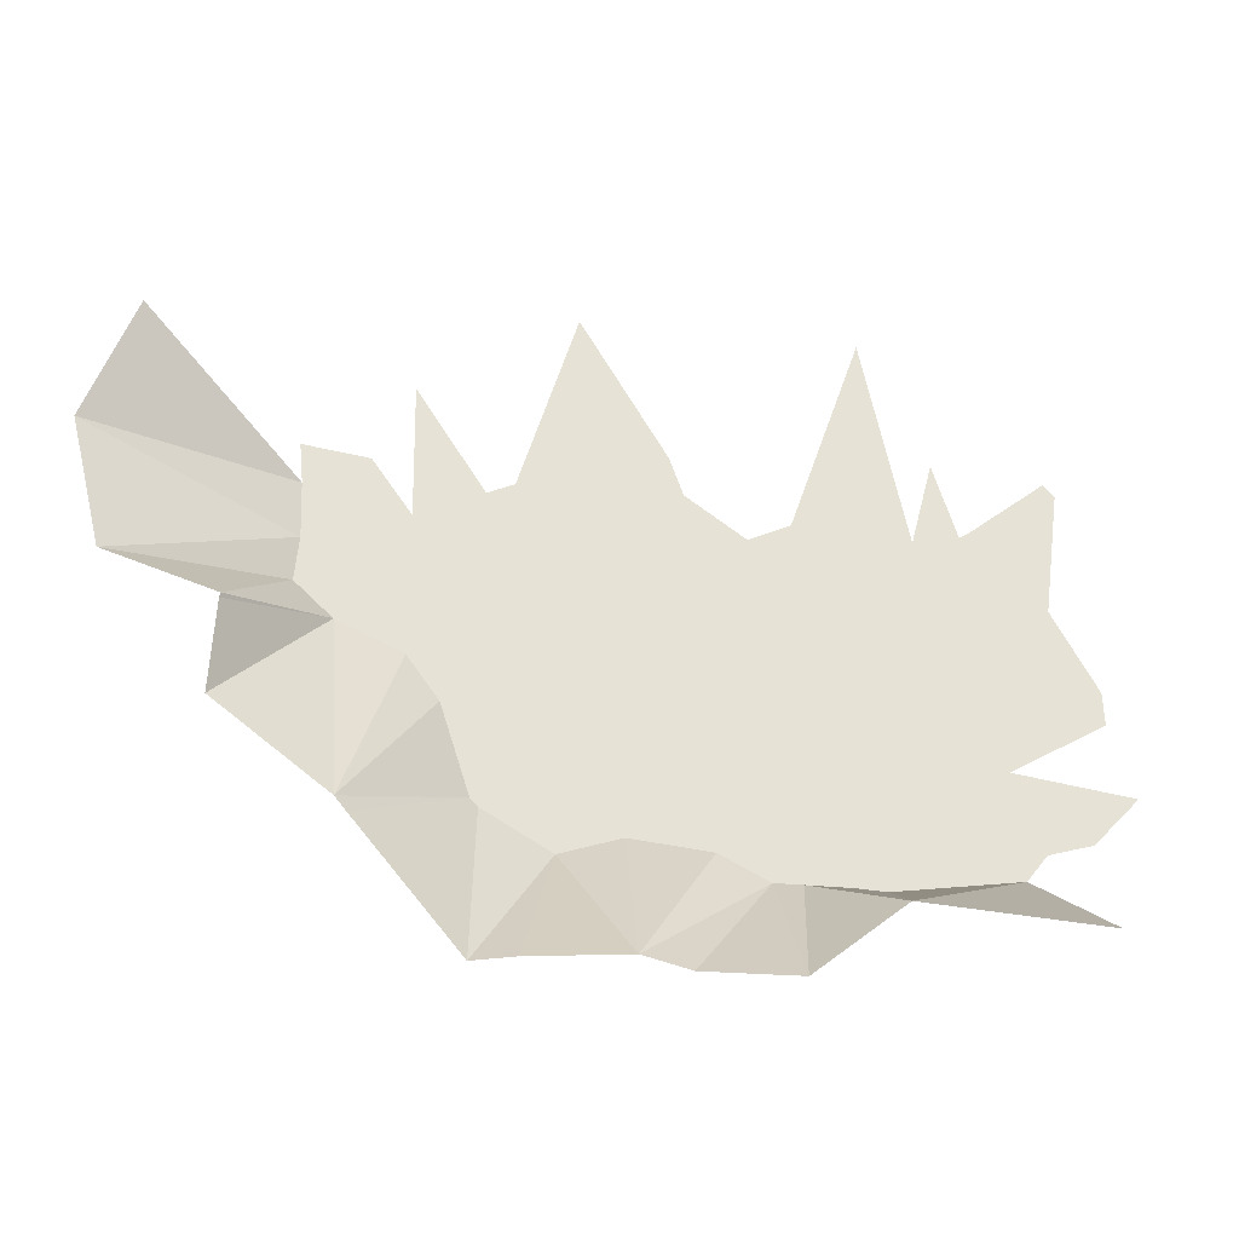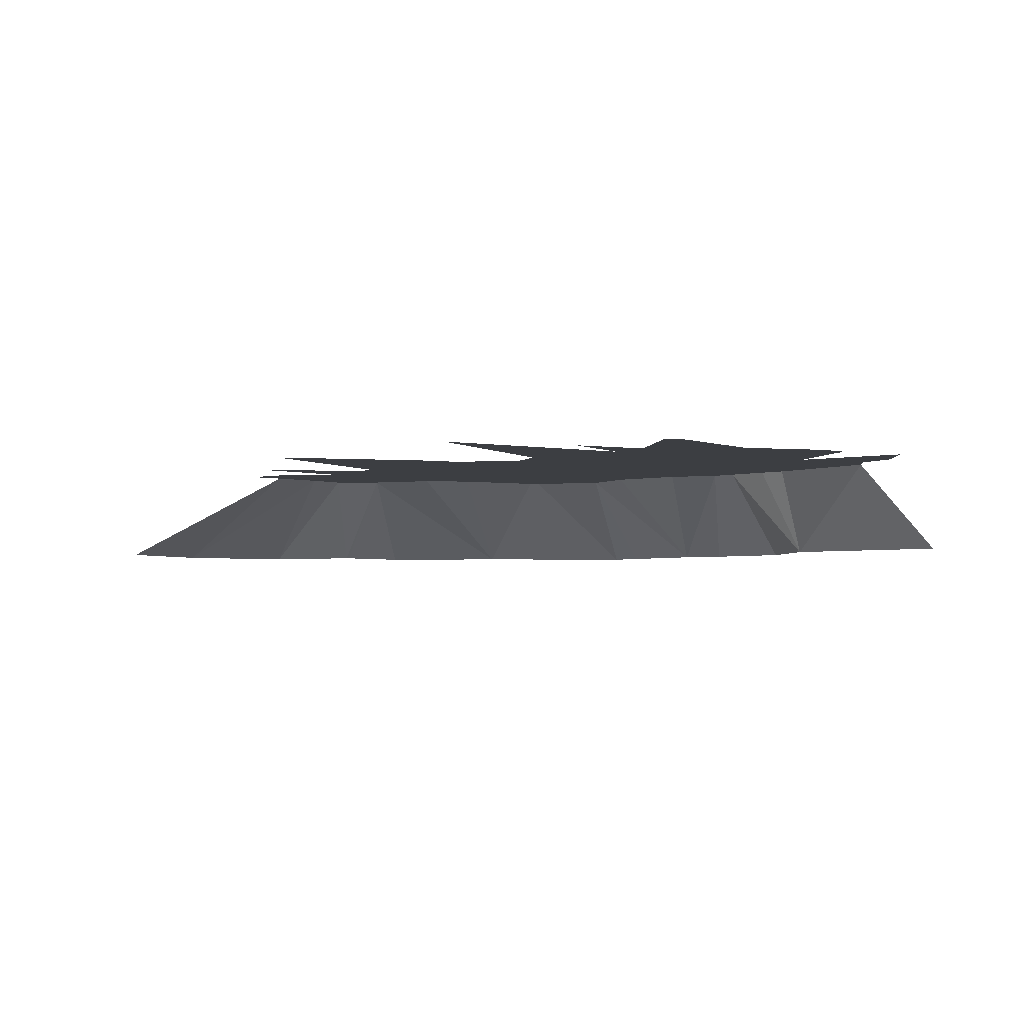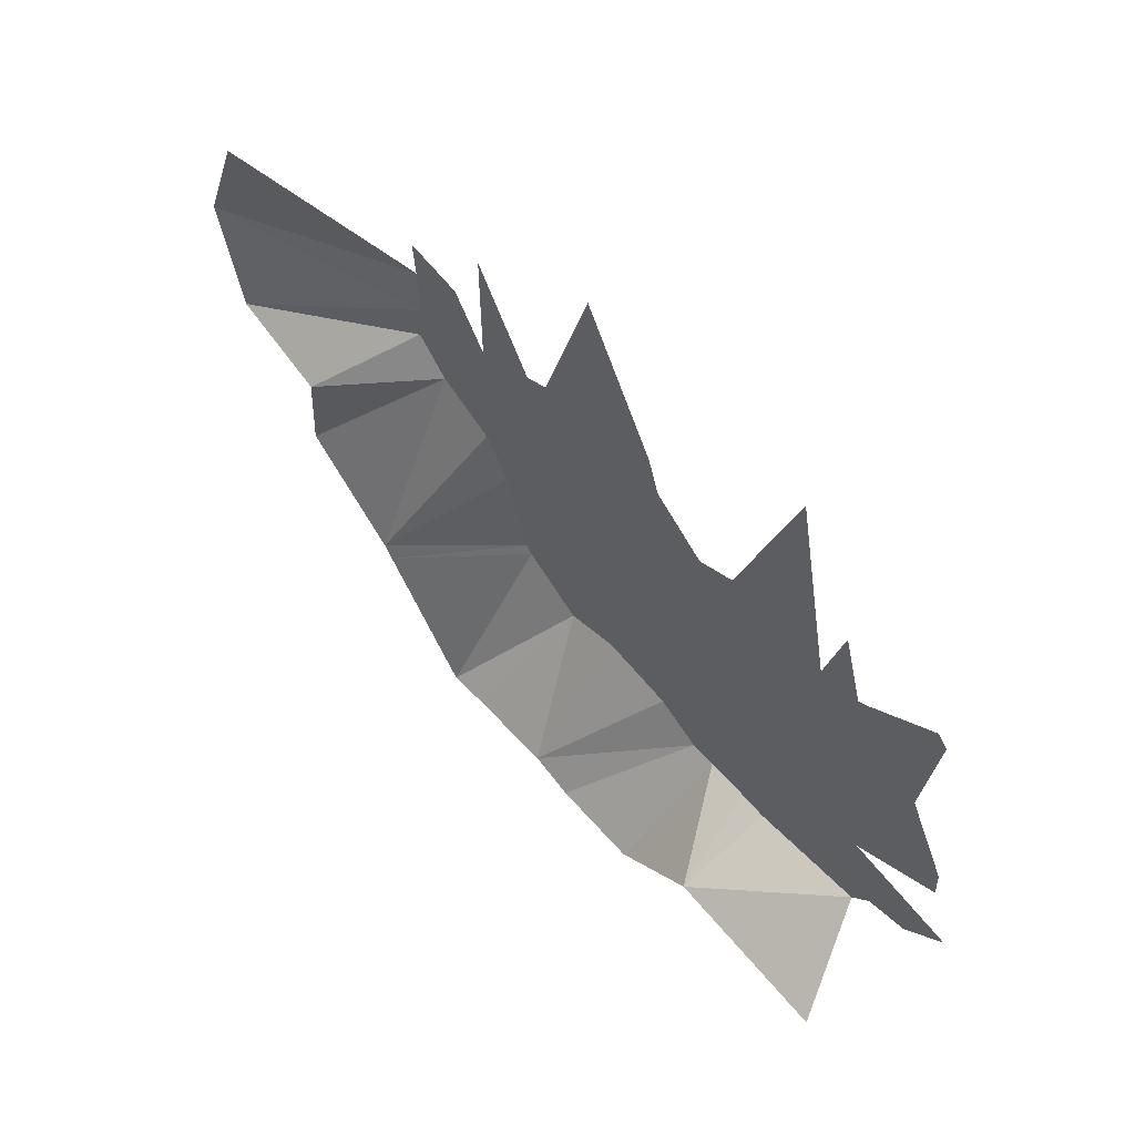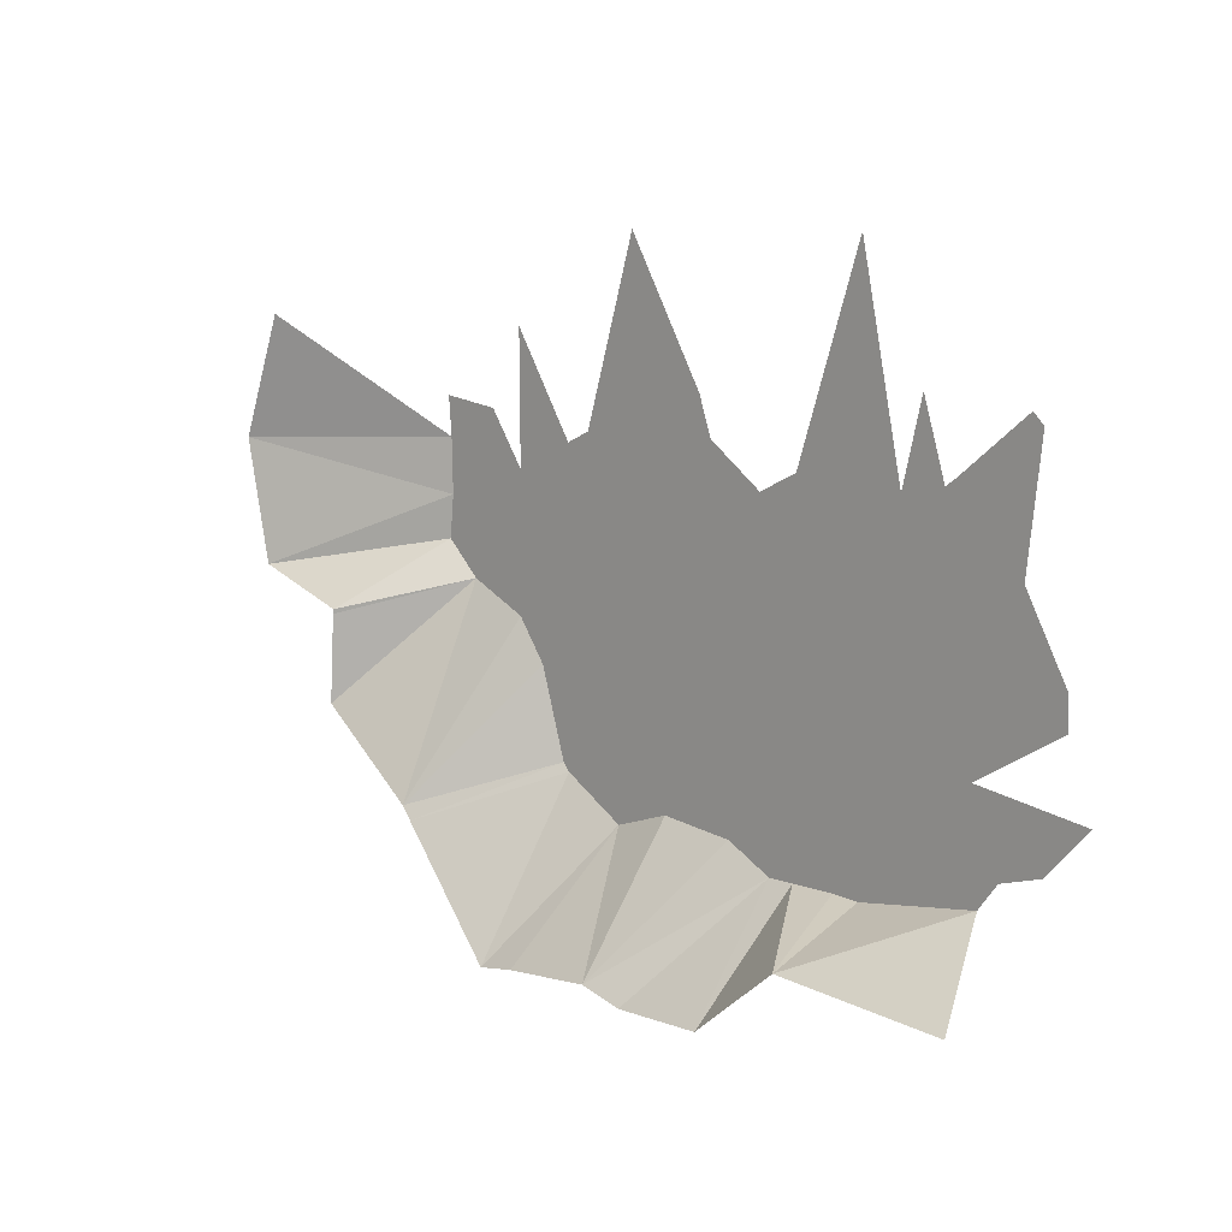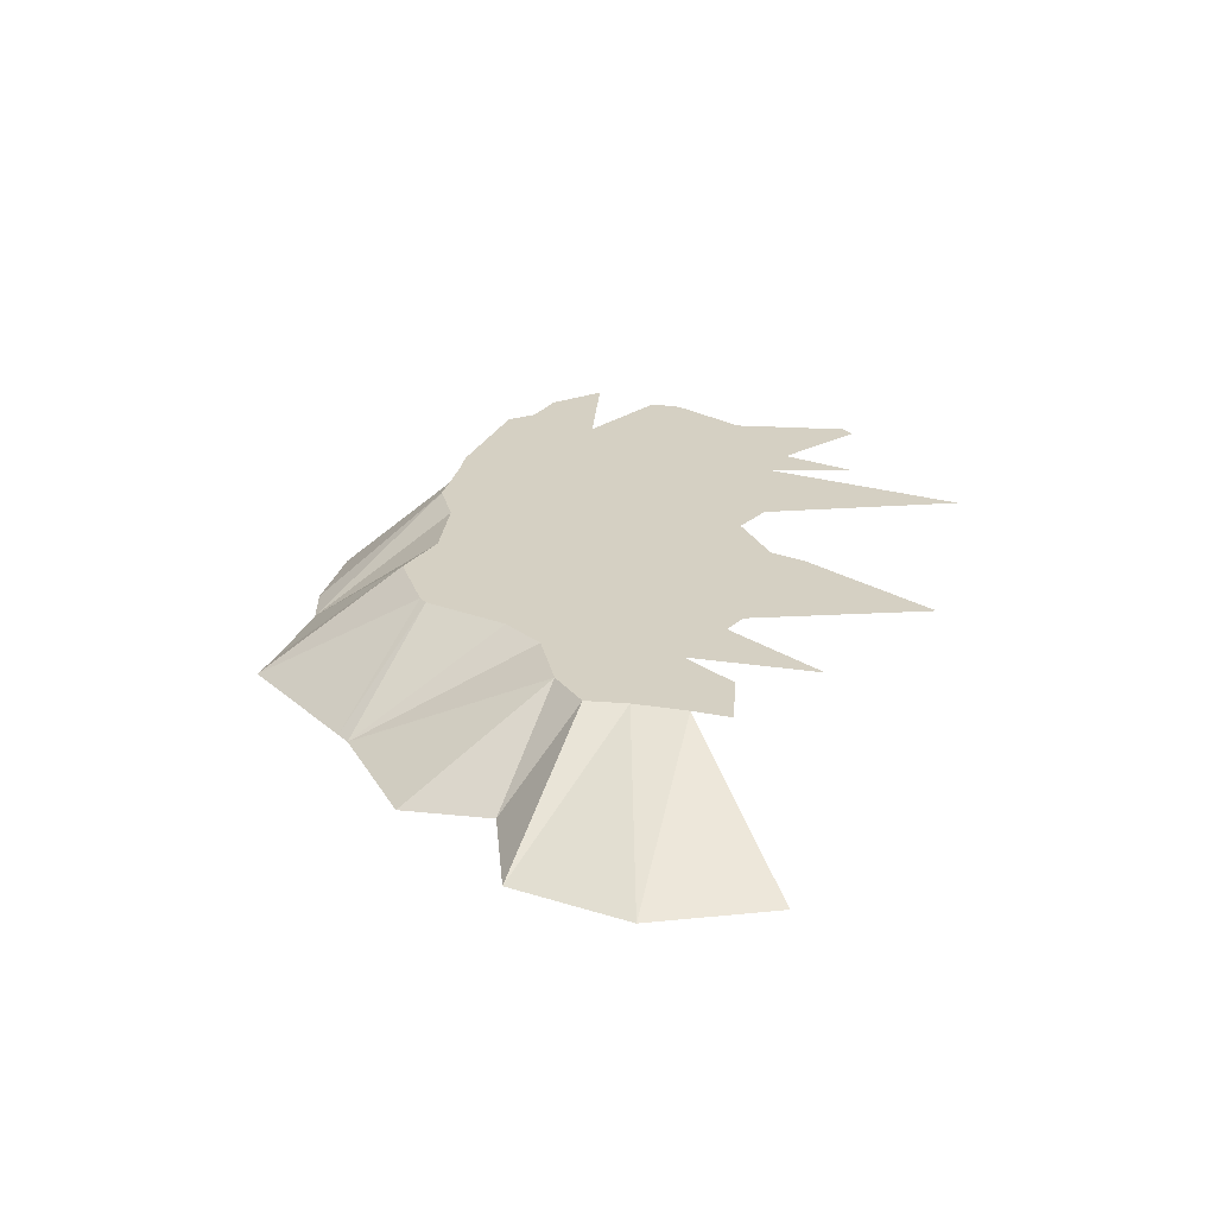
<metadata>
{"format":"obj","ext":"obj","renderer":"f3d","projection":"perspective","resolution":1024,"background":"white","views":[{"elev":-26.5,"azim":-9.2,"up":"+Z"},{"elev":-3.2,"azim":45.1,"up":"+Y"},{"elev":58.1,"azim":49.7,"up":"+Z"},{"elev":8.5,"azim":46.6,"up":"+Z"},{"elev":26.4,"azim":-77.3,"up":"+Y"}]}
</metadata>
<code>
v -211.1 -10 122
v -190.5 0 117
v -208.1 -10 109.2
v -211.1 -10 122
v -190.6 0 122.7
v -190.5 0 117
v -208.1 -10 109.2
v -190.5 0 117
v -190.9 0 112.5
v -211.1 -10 122
v -206.1 -10 134.7
v -190.6 0 122.7
v -208.1 -10 109.2
v -190.9 0 112.5
v -197.2 -10 105.7
v -197.3 -10 105.2
v -187 0 108.9
v -197.9 -10 96.07
v -197.3 -10 105.2
v -197.2 -10 105.7
v -187 0 108.9
v -197.2 -10 105.7
v -190.9 0 112.5
v -187 0 108.9
v -197.9 -10 96.07
v -187 0 108.9
v -186.6 -10 87.48
v -190.9 0 112.5
v -186.5 0 113.2
v -187 0 108.9
v -190.9 0 112.5
v -190.5 0 117
v -186.5 0 113.2
v -187 0 108.9
v -180.4 0 105.8
v -186.6 -10 87.48
v -186.6 -10 87.48
v -180.4 0 105.8
v -177.2 0 101.4
v -190.5 0 117
v -190.6 0 122.7
v -186.5 0 113.2
v -187 0 108.9
v -182.5 0 107.9
v -180.4 0 105.8
v -190.6 0 122.7
v -191 0 126.8
v -184.3 0 125.9
v -190.6 0 122.7
v -180.3 0 120.2
v -186.5 0 113.2
v -190.6 0 122.7
v -184.3 0 125.9
v -180.3 0 120.2
v -186.6 -10 87.48
v -177.2 0 101.4
v -174.2 0 92.21
v -186.6 -10 87.48
v -174.2 0 92.21
v -185.5 -10 86.12
v -187 0 108.9
v -186.5 0 113.2
v -182.5 0 107.9
v -186.5 0 113.2
v -177.2 0 111.6
v -182.5 0 107.9
v -186.5 0 113.2
v -180.3 0 120.2
v -177.2 0 111.6
v -185.5 -10 86.12
v -173.4 0 91.37
v -175 -10 73.6
v -185.5 -10 86.12
v -174.2 0 92.21
v -173.4 0 91.37
v -182.5 0 107.9
v -177.2 0 111.6
v -180.4 0 105.8
v -180.4 0 105.8
v -177.2 0 111.6
v -177.2 0 101.4
v -177.2 0 101.4
v -173.5 0 96.53
v -174.2 0 92.21
v -180.3 0 120.2
v -180.4 0 133.9
v -173.4 0 123.2
v -180.3 0 120.2
v -173.4 0 123.2
v -177.2 0 111.6
v -173.4 0 91.37
v -166.5 0 87.31
v -175 -10 73.6
v -177.2 0 101.4
v -177.2 0 111.6
v -173.5 0 96.53
v -177.2 0 111.6
v -165 0 105.1
v -173.5 0 96.53
v -175 -10 73.6
v -166.5 0 87.31
v -170.8 -10 74.23
v -177.2 0 111.6
v -173.4 0 123.2
v -165 0 105.1
v -173.5 0 96.53
v -165 0 105.1
v -164.5 0 97.87
v -174.2 0 92.21
v -173.5 0 96.53
v -173.4 0 91.37
v -173.5 0 96.53
v -169.5 0 92.43
v -173.4 0 91.37
v -173.5 0 96.53
v -164.5 0 97.87
v -169.5 0 92.43
v -173.4 0 91.37
v -169.5 0 92.43
v -166.5 0 87.31
v -173.4 0 123.2
v -168.2 0 119.7
v -165 0 105.1
v -173.4 0 123.2
v -170.7 0 124.4
v -168.2 0 119.7
v -169.5 0 92.43
v -166.1 0 90.9
v -166.5 0 87.31
v -169.5 0 92.43
v -164.5 0 97.87
v -166.1 0 90.9
v -170.8 -10 74.23
v -166.5 0 87.31
v -160.8 -10 74.97
v -168.2 0 119.7
v -163 0 105.4
v -165 0 105.1
v -170.7 0 124.4
v -156 0 128.6
v -168.2 0 119.7
v -170.7 0 124.4
v -164.7 0 143.1
v -156 0 128.6
v -168.2 0 119.7
v -156 0 128.6
v -157.4 0 114.8
v -168.2 0 119.7
v -157.4 0 107.4
v -163 0 105.4
v -168.2 0 119.7
v -157.4 0 114.8
v -157.4 0 107.4
v -166.5 0 87.31
v -160.2 0 89.27
v -160.8 -10 74.97
v -166.1 0 90.9
v -164.5 0 97.87
v -162.5 0 89.71
v -166.5 0 87.31
v -166.1 0 90.9
v -162.5 0 89.71
v -166.5 0 87.31
v -162.5 0 89.71
v -160.2 0 89.27
v -165 0 105.1
v -163 0 105.4
v -164.5 0 97.87
v -164.5 0 97.87
v -158.7 0 93.76
v -162.5 0 89.71
v -164.5 0 97.87
v -163 0 105.4
v -158.9 0 101.2
v -160.2 0 89.27
v -155.4 0 88.73
v -160.8 -10 74.97
v -164.5 0 97.87
v -158.9 0 101.2
v -158.7 0 93.76
v -163 0 105.4
v -157.4 0 107.4
v -158.9 0 101.2
v -162.5 0 89.71
v -158.7 0 93.76
v -160.2 0 89.27
v -157.4 0 114.8
v -156 0 128.6
v -154.6 0 124.6
v -160.8 -10 74.97
v -155.4 0 88.73
v -152 0 88.36
v -160.2 0 89.27
v -158.7 0 93.76
v -155.4 0 88.73
v -158.9 0 101.2
v -152.8 0 96.15
v -158.7 0 93.76
v -160.8 -10 74.97
v -152 0 88.36
v -147 0 85.79
v -160.8 -10 74.97
v -147 0 85.79
v -156 -10 73.76
v -158.9 0 101.2
v -148.4 0 102.2
v -152.8 0 96.15
v -158.9 0 101.2
v -157.4 0 107.4
v -148.4 0 102.2
v -158.7 0 93.76
v -152.8 0 96.15
v -155.4 0 88.73
v -157.4 0 107.4
v -157.4 0 114.8
v -151.1 0 109.2
v -157.4 0 107.4
v -151.1 0 109.2
v -148.4 0 102.2
v -157.4 0 114.8
v -154.6 0 124.6
v -149.5 0 111.5
v -157.4 0 114.8
v -149.5 0 111.5
v -151.1 0 109.2
v -155.4 0 88.73
v -152.8 0 96.15
v -152 0 88.36
v -156 -10 73.76
v -147 0 85.79
v -146.4 -10 73.83
v -152 0 88.36
v -149.5 0 88.21
v -147 0 85.79
v -154.6 0 124.6
v -148.5 0 120.3
v -149.5 0 111.5
v -152.8 0 96.15
v -149.5 0 88.21
v -152 0 88.36
v -152.8 0 96.15
v -143.7 0 94.69
v -149.5 0 88.21
v -152.8 0 96.15
v -148.4 0 102.2
v -143.7 0 94.69
v -151.1 0 109.2
v -149.4 0 108.6
v -148.4 0 102.2
v -149.5 0 88.21
v -143.7 0 94.69
v -142.9 0 92.71
v -147 0 85.79
v -144.1 0 85.79
v -146.4 -10 73.83
v -146.4 -10 73.83
v -144.1 0 85.79
v -137.1 -10 81.05
v -151.1 0 109.2
v -149.5 0 111.5
v -149.4 0 108.6
v -149.5 0 88.21
v -142.9 0 92.71
v -146.6 0 88.27
v -149.4 0 108.6
v -149.5 0 111.5
v -141.5 0 109.5
v -149.4 0 108.6
v -139.5 0 107.2
v -148.4 0 102.2
v -149.4 0 108.6
v -141.5 0 109.5
v -139.5 0 107.2
v -148.4 0 102.2
v -140 0 96.31
v -143.7 0 94.69
v -149.5 0 88.21
v -146.6 0 88.27
v -147 0 85.79
v -149.5 0 111.5
v -148.5 0 120.3
v -141.5 0 109.5
v -148.5 0 120.3
v -140.7 0 115.5
v -141.5 0 109.5
v -148.5 0 120.3
v -143.3 0 119.4
v -140.7 0 115.5
v -148.5 0 120.3
v -144.2 0 122.2
v -143.3 0 119.4
v -148.4 0 102.2
v -138.4 0 97.47
v -140 0 96.31
v -148.4 0 102.2
v -139.5 0 107.2
v -138.6 0 106.4
v -148.4 0 102.2
v -135.9 0 102.5
v -138.4 0 97.47
v -148.4 0 102.2
v -138.6 0 106.4
v -135.9 0 102.5
v -146.6 0 88.27
v -142.4 0 87.75
v -147 0 85.79
v -146.6 0 88.27
v -142.9 0 92.71
v -142.4 0 87.75
v -147 0 85.79
v -142.4 0 87.75
v -144.1 0 85.79
v -144.1 0 85.79
v -139.4 0 85.76
v -137.1 -10 81.05
v -144.2 0 122.2
v -137 0 143
v -132.3 0 121.4
v -144.2 0 122.2
v -132.3 0 121.4
v -143.3 0 119.4
v -143.7 0 94.69
v -138.7 0 95.36
v -142.9 0 92.71
v -143.7 0 94.69
v -140 0 96.31
v -138.7 0 95.36
v -143.3 0 119.4
v -132.3 0 121.4
v -140.7 0 115.5
v -142.9 0 92.71
v -136.8 0 87.76
v -142.4 0 87.75
v -142.9 0 92.71
v -134.5 0 94.43
v -136.8 0 87.76
v -142.9 0 92.71
v -138.7 0 95.36
v -134.5 0 94.43
v -144.1 0 85.79
v -142.4 0 87.75
v -139.4 0 85.76
v -141.5 0 109.5
v -140.7 0 115.5
v -139.5 0 107.2
v -139.4 0 85.76
v -136.4 0 85.57
v -137.1 -10 81.05
v -142.4 0 87.75
v -136.8 0 87.76
v -139.4 0 85.76
v -140.7 0 115.5
v -138.6 0 106.4
v -139.5 0 107.2
v -140.7 0 115.5
v -132.3 0 105.7
v -138.6 0 106.4
v -138.7 0 95.36
v -136.2 0 95.36
v -134.5 0 94.43
v -140.7 0 115.5
v -132.3 0 121.4
v -132.3 0 105.7
v -140 0 96.31
v -138.4 0 97.47
v -138.7 0 95.36
v -138.6 0 106.4
v -132.3 0 105.7
v -135.9 0 102.5
v -138.7 0 95.36
v -138.4 0 97.47
v -136.4 0 95.71
v -138.4 0 97.47
v -135.9 0 102.5
v -129 0 100.6
v -136.8 0 87.76
v -134.5 0 94.43
v -134.6 0 87.91
v -138.7 0 95.36
v -136.4 0 95.71
v -136.2 0 95.36
v -138.4 0 97.47
v -129 0 100.6
v -136.4 0 95.71
v -134.5 0 94.43
v -128.5 0 91.2
v -134.6 0 87.91
v -139.4 0 85.76
v -136.8 0 87.76
v -136.4 0 85.57
v -132.3 0 105.7
v -132.3 0 121.4
v -119.3 0 115
v -135.9 0 102.5
v -132.3 0 105.7
v -129 0 100.6
v -136.4 0 95.71
v -129 0 100.6
v -134.5 0 94.43
v -136.4 0 95.71
v -134.5 0 94.43
v -136.2 0 95.36
v -136.8 0 87.76
v -134.6 0 87.91
v -136.4 0 85.57
v -134.5 0 94.43
v -129 0 100.6
v -126.4 0 95.57
v -136.4 0 85.57
v -123.4 0 87.34
v -137.1 -10 81.05
v -132.3 0 121.4
v -127.7 0 122.3
v -119.3 0 115
v -132.3 0 121.4
v -130.1 0 130
v -127.7 0 122.3
v -134.5 0 94.43
v -126.4 0 95.57
v -128.5 0 91.2
v -136.4 0 85.57
v -134.6 0 87.91
v -131.8 0 87.81
v -136.4 0 85.57
v -131.8 0 87.81
v -123.4 0 87.34
v -134.6 0 87.91
v -128.5 0 91.2
v -131.8 0 87.81
v -129 0 100.6
v -124.3 0 98
v -126.4 0 95.57
v -132.3 0 105.7
v -114.7 0 106.8
v -129 0 100.6
v -132.3 0 105.7
v -119.3 0 115
v -114.7 0 106.8
v -137.1 -10 81.05
v -123.4 0 87.34
v -118.5 -10 79.62
v -131.8 0 87.81
v -128.5 0 91.2
v -126 0 89.1
v -129 0 100.6
v -114.6 0 103.5
v -124.3 0 98
v -129 0 100.6
v -114.7 0 106.8
v -114.6 0 103.5
v -127.7 0 122.3
v -126.7 0 122.9
v -119.3 0 115
v -131.8 0 87.81
v -126 0 89.1
v -123.4 0 87.34
v -128.5 0 91.2
v -121.3 0 90.01
v -126 0 89.1
v -128.5 0 91.2
v -126.4 0 95.57
v -121.3 0 90.01
v -126.7 0 122.9
v -117.7 0 127.7
v -119.3 0 115
v -126.7 0 122.9
v -118.9 0 128.9
v -117.7 0 127.7
v -126.4 0 95.57
v -124.3 0 98
v -112.1 0 96.16
v -126.4 0 95.57
v -116.7 0 91.28
v -121.3 0 90.01
v -126.4 0 95.57
v -112.1 0 96.16
v -116.7 0 91.28
v -126 0 89.1
v -121.3 0 90.01
v -123.4 0 87.34
g SpawnIsland
f 1 2 3
f 4 5 6
f 7 8 9
f 10 11 12
f 13 14 15
f 16 17 18
f 19 20 21
f 22 23 24
f 25 26 27
f 28 29 30
f 31 32 33
f 34 35 36
f 37 38 39
f 40 41 42
f 43 44 45
f 46 47 48
f 49 50 51
f 52 53 54
f 55 56 57
f 58 59 60
f 61 62 63
f 64 65 66
f 67 68 69
f 70 71 72
f 73 74 75
f 76 77 78
f 79 80 81
f 82 83 84
f 85 86 87
f 88 89 90
f 91 92 93
f 94 95 96
f 97 98 99
f 100 101 102
f 103 104 105
f 106 107 108
f 109 110 111
f 112 113 114
f 115 116 117
f 118 119 120
f 121 122 123
f 124 125 126
f 127 128 129
f 130 131 132
f 133 134 135
f 136 137 138
f 139 140 141
f 142 143 144
f 145 146 147
f 148 149 150
f 151 152 153
f 154 155 156
f 157 158 159
f 160 161 162
f 163 164 165
f 166 167 168
f 169 170 171
f 172 173 174
f 175 176 177
f 178 179 180
f 181 182 183
f 184 185 186
f 187 188 189
f 190 191 192
f 193 194 195
f 196 197 198
f 199 200 201
f 202 203 204
f 205 206 207
f 208 209 210
f 211 212 213
f 214 215 216
f 217 218 219
f 220 221 222
f 223 224 225
f 226 227 228
f 229 230 231
f 232 233 234
f 235 236 237
f 238 239 240
f 241 242 243
f 244 245 246
f 247 248 249
f 250 251 252
f 253 254 255
f 256 257 258
f 259 260 261
f 262 263 264
f 265 266 267
f 268 269 270
f 271 272 273
f 274 275 276
f 277 278 279
f 280 281 282
f 283 284 285
f 286 287 288
f 289 290 291
f 292 293 294
f 295 296 297
f 298 299 300
f 301 302 303
f 304 305 306
f 307 308 309
f 310 311 312
f 313 314 315
f 316 317 318
f 319 320 321
f 322 323 324
f 325 326 327
f 328 329 330
f 331 332 333
f 334 335 336
f 337 338 339
f 340 341 342
f 343 344 345
f 346 347 348
f 349 350 351
f 352 353 354
f 355 356 357
f 358 359 360
f 361 362 363
f 364 365 366
f 367 368 369
f 370 371 372
f 373 374 375
f 376 377 378
f 379 380 381
f 382 383 384
f 385 386 387
f 388 389 390
f 391 392 393
f 394 395 396
f 397 398 399
f 400 401 402
f 403 404 405
f 406 407 408
f 409 410 411
f 412 413 414
f 415 416 417
f 418 419 420
f 421 422 423
f 424 425 426
f 427 428 429
f 430 431 432
f 433 434 435
f 436 437 438
f 439 440 441
f 442 443 444
f 445 446 447
f 448 449 450
f 451 452 453
f 454 455 456
f 457 458 459
f 460 461 462
f 463 464 465
f 466 467 468
f 469 470 471
f 472 473 474
f 475 476 477
f 478 479 480

</code>
